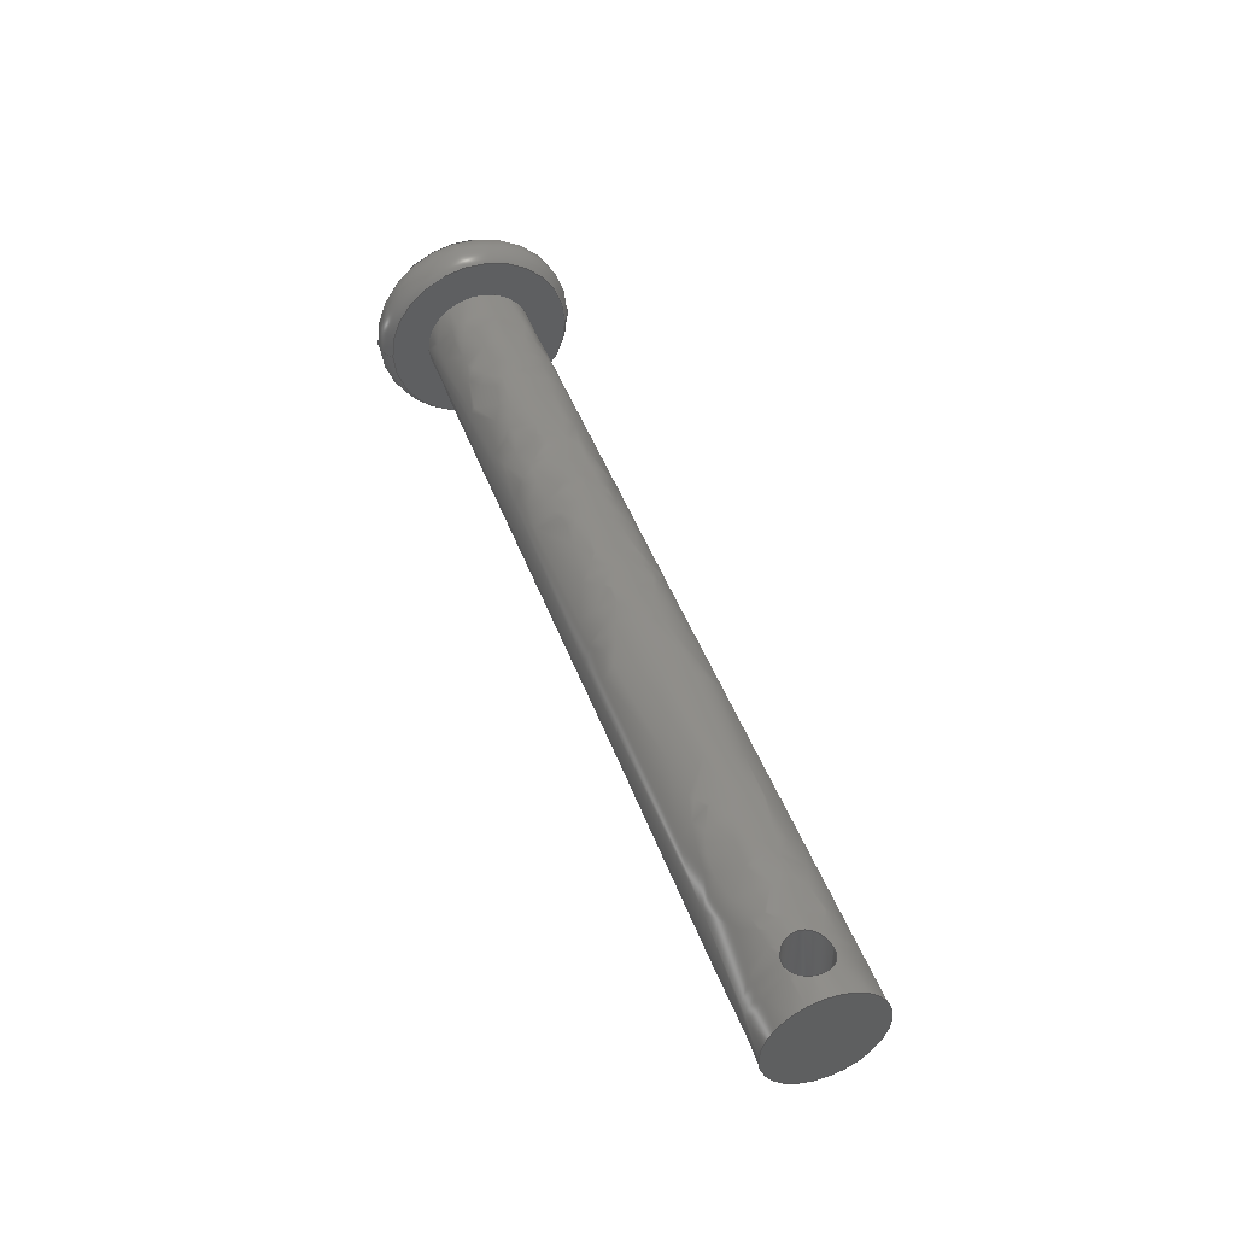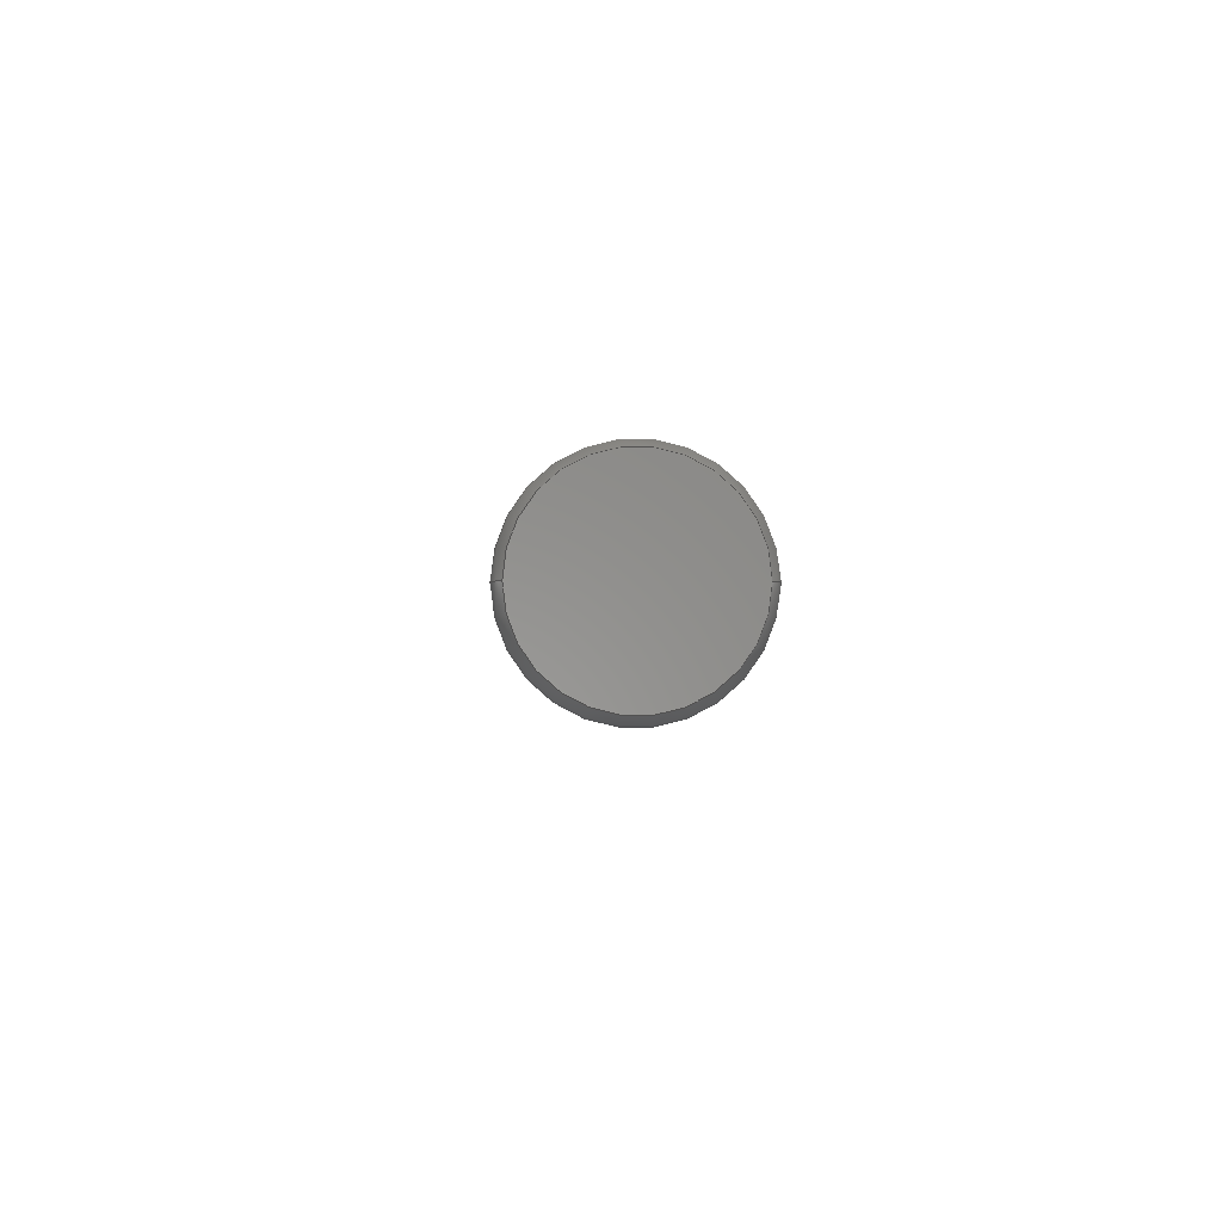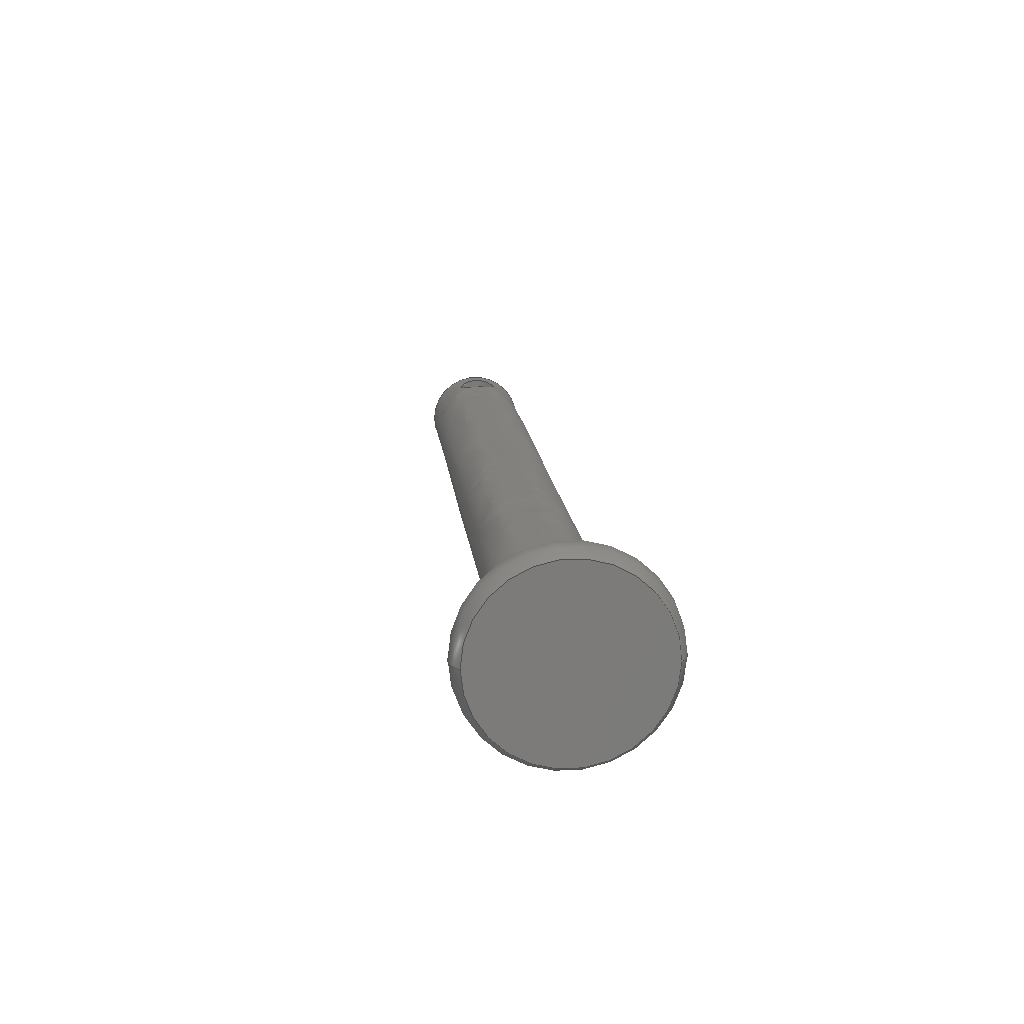
<metadata>
{"format":"iges","ext":"igs","renderer":"f3d","projection":"perspective","resolution":1024,"background":"white","views":[{"elev":45.4,"azim":70.6,"up":"+Y"},{"elev":-2.5,"azim":-92.2,"up":"+Y"},{"elev":15.7,"azim":-96.0,"up":"+Y"}]}
</metadata>
<code>
SolidWorks IGES file using analytic representation for surfaces
1H,,1H;,9HBrake pin,73HC:\Users\Xubair\Downloads\ps-1-brake-caliper.snap
shot0.2\IGS\Brake pin.IGS,15HSolidWorks 2013,15HSolidWorks 2013,32,308,
15,308,15,9HBrake pin,1,2,2HMM,50,0.125,13H1.405e+05,1e-08,
5e+05,6HXubair,,11,0,13H1.405e+05;
     124       1       0       0       0                        00000000
     124       0       0       1       0                               0
     110       2       0       0       0               1        00020000
     110       0       0       1       0                               0
     110       3       0       0       0               1        00020000
     110       0       0       1       0                               0
     110       4       0       0       0               1        00020000
     110       0       0       1       0                               0
     110       5       0       0       0               1        00020000
     110       0       0       1       0                               0
     110       6       0       0       0               1        00020000
     110       0       0       1       0                               0
     110       7       0       0       0               1        00020000
     110       0       0       1       0                               0
     100       8       0       0       0               1        00020000
     100       0       0       1       0                               0
     402       9       0       0       0                        00000000
     402       0       0       1      16                2DSKETCH       1
     124      10       0       0       0                        00000000
     124       0       0       1       0                               0
     100      11       0       0       0              19        00020000
     100       0       0       2       0                               0
     402      13       0       0       0                        00000000
     402       0       0       1      16                2DSKETCH       2
     314      14       0       0       0                        00000200
     314       0       8       1       0                               0
     502      15       0       0       0                        00010000
     502       0       0       6       1                               0
     124      21       0       0       0                        00000000
     124       0       0       2       0                               0
     100      23       0       0       0              29        00010000
     100       0       0       1       0                               0
     124      24       0       0       0                        00000000
     124       0       0       2       0                               0
     100      26       0       0       0              33        00010000
     100       0       0       1       0                               0
     124      27       0       0       0                        00000000
     124       0       0       4       0                               0
     100      31       0       0       0              37        00010000
     100       0       0       1       0                               0
     124      32       0       0       0                        00000000
     124       0       0       2       0                               0
     100      34       0       0       0              41        00010000
     100       0       0       1       0                               0
     124      35       0       0       0                        00000000
     124       0       0       4       0                               0
     100      39       0       0       0              45        00010000
     100       0       0       1       0                               0
     124      40       0       0       0                        00000000
     124       0       0       2       0                               0
     100      42       0       0       0              49        00010000
     100       0       0       1       0                               0
     126      43       0       0       0                        01010000
     126       0       0      33       0                               0
     110      76       0       0       0                        01010000
     110       0       0       2       0                               0
     126      78       0       0       0                        01010000
     126       0       0      35       0                               0
     124     113       0       0       0                        00000000
     124       0       0       4       0                               0
     100     117       0       0       0              59        00010000
     100       0       0       2       0                               0
     110     119       0       0       0                        01010000
     110       0       0       2       0                               0
     110     121       0       0       0                        01010000
     110       0       0       1       0                               0
     110     122       0       0       0                        01010000
     110       0       0       1       0                               0
     126     123       0       0       0                        01010000
     126       0       0      36       0                               0
     124     159       0       0       0                        00000000
     124       0       0       4       0                               0
     100     163       0       0       0              71        00010000
     100       0       0       1       0                               0
     124     164       0       0       0                        00000000
     124       0       0       4       0                               0
     100     168       0       0       0              75        00010000
     100       0       0       1       0                               0
     124     169       0       0       0                        00000000
     124       0       0       4       0                               0
     100     173       0       0       0              79        00010000
     100       0       0       2       0                               0
     126     175       0       0       0                        01010000
     126       0       0      34       0                               0
     504     209       0       0       0                        00010000
     504       0       0       5       1                               0
     110     214       0       0       0                        01010000
     110       0       0       1       0                               0
     110     215       0       0       0                        01010000
     110       0       0       2       0                               0
     120     217       0       0       0                        01010000
     120       0     -25       1       0                               0
     508     218       0       0       0                        00010000
     508       0       0       1       1                               0
     510     219       0       0       0                        00010000
     510       0     -25       1       1                               0
     110     220       0       0       0                        01010000
     110       0       0       1       0                               0
     110     221       0       0       0                        01010000
     110       0       0       1       0                               0
     120     222       0       0       0                        01010000
     120       0     -25       1       0                               0
     508     223       0       0       0                        00010000
     508       0       0       1       1                               0
     508     224       0       0       0                        00010000
     508       0       0       1       1                               0
     510     225       0       0       0                        00010000
     510       0     -25       1       1                               0
     110     226       0       0       0                        01010000
     110       0       0       1       0                               0
     124     227       0       0       0                        00000000
     124       0       0       4       0                               0
     100     231       0       0       0             111        01010000
     100       0       0       2       0                               0
     120     233       0       0       0                        01010000
     120       0     -25       1       0                               0
     508     234       0       0       0                        00010000
     508       0       0       1       1                               0
     510     235       0       0       0                        00010000
     510       0     -25       1       1                               0
     116     236       0       0       0                        00010000
     116       0       0       1       0                               0
     123     237       0       0       0                        00010200
     123       0       0       1       0                               0
     123     238       0       0       0                        00010200
     123       0       0       1       0                               0
     190     239       0       0       0                        00010000
     190       0     -25       1       1                               0
     508     240       0       0       0                        00010000
     508       0       0       1       1                               0
     510     241       0       0       0                        00010000
     510       0     -25       1       1                               0
     110     242       0       0       0                        01010000
     110       0       0       1       0                               0
     124     243       0       0       0                        00000000
     124       0       0       4       0                               0
     100     247       0       0       0             135        01010000
     100       0       0       2       0                               0
     120     249       0       0       0                        01010000
     120       0     -25       1       0                               0
     508     250       0       0       0                        00010000
     508       0       0       1       1                               0
     510     251       0       0       0                        00010000
     510       0     -25       1       1                               0
     116     252       0       0       0                        00010000
     116       0       0       1       0                               0
     123     253       0       0       0                        00010200
     123       0       0       1       0                               0
     123     254       0       0       0                        00010200
     123       0       0       1       0                               0
     190     255       0       0       0                        00010000
     190       0     -25       1       1                               0
     508     256       0       0       0                        00010000
     508       0       0       1       1                               0
     508     257       0       0       0                        00010000
     508       0       0       1       1                               0
     510     258       0       0       0                        00010000
     510       0     -25       1       1                               0
     110     259       0       0       0                        01010000
     110       0       0       1       0                               0
     110     260       0       0       0                        01010000
     110       0       0       1       0                               0
     120     261       0       0       0                        01010000
     120       0     -25       1       0                               0
     508     262       0       0       0                        00010000
     508       0       0       1       1                               0
     508     263       0       0       0                        00010000
     508       0       0       1       1                               0
     510     264       0       0       0                        00010000
     510       0     -25       1       1                               0
     116     265       0       0       0                        00010000
     116       0       0       1       0                               0
     123     266       0       0       0                        00010200
     123       0       0       1       0                               0
     123     267       0       0       0                        00010200
     123       0       0       1       0                               0
     190     268       0       0       0                        00010000
     190       0     -25       1       1                               0
     508     269       0       0       0                        00010000
     508       0       0       1       1                               0
     510     270       0       0       0                        00010000
     510       0     -25       1       1                               0
     110     271       0       0       0                        01010000
     110       0       0       1       0                               0
     110     272       0       0       0                        01010000
     110       0       0       2       0                               0
     120     274       0       0       0                        01010000
     120       0     -25       1       0                               0
     508     275       0       0       0                        00010000
     508       0       0       1       1                               0
     510     276       0       0       0                        00010000
     510       0     -25       1       1                               0
     514     277       0       0       0                        00010000
     514       0       0       1       1                               0
     186     278       0       0       0                        00000000
     186       0       0       1       0                               0
124,1,0,0,0,0,1,0,0,0,0,1,0;                               1
110,-53.02,0,0,39.66,0,0;                            3
110,25.54,0,0,25.54,2.3,0;                            5
110,25.54,2.3,0,-12.46,2.3,0;                          7
110,-12.46,2.3,0,-12.46,3.9,0;                         9
110,-14.26,0,0,25.54,0,0;                           11
110,-14.26,3.9,0,-14.26,0,0;                         13
100,0,-13.36,3,-12.46,3.9,-14.26,3.9;          15
402,1,7,1,3,5,7,9,11,13,15;                                           17
124,1,0,0,0,0,0,1,0,0,-1,0,0;                             19
100,0,23.76,0,24.62,0.2611,24.62,         21
0.2611;                                                          21
402,1,1,19,21;                                                        23
314,89.8,91.76,92.94,;              25
502,12,-12.46,0,-2.3,-14.26,0,3.9,25.54,       27
0,-2.3,-14.26,0,-3.9,25.54,0,2.3,23.76,       27
-2.12,0.8929,-12.46,0,-3.9,23.76,          27
-2.12,-0.8929,-12.46,0,3.9,23.76,          27
2.12,0.8929,-12.46,0,2.3,23.76,            27
2.12,-0.8929;                                             27
124,6.123e-17,0,-1,-12.46,0,1,0,0,       29
1,0,6.123e-17,12.46;                         29
100,0,-12.46,0,-8.558,0,-16.36,0;             31
124,6.123e-17,0,-1,-14.26,0,1,0,0,       33
1,0,6.123e-17,14.26;                         33
100,0,-14.26,0,-10.36,0,-18.16,0;            35
124,-6.123e-17,-7.499e-33,-1,                37
-14.26,1.225e-16,-1,0,                       37
1.746e-15,-1,-1.225e-16,                     37
6.123e-17,-14.26;                              37
100,0,-14.26,0,-10.36,0,-18.16,0;            39
124,6.123e-17,0,-1,25.54,0,1,0,0,        41
1,0,6.123e-17,-25.54;                        41
100,0,25.54,0,27.84,0,23.24,0;               43
124,-6.123e-17,-7.499e-33,-1,                45
25.54,1.225e-16,-1,0,                        45
-3.128e-15,-1,-1.225e-16,                    45
6.123e-17,25.54;                               45
100,0,25.54,0,27.84,0,23.24,0;               47
124,6.123e-17,0,-1,-12.46,0,1,0,0,       49
1,0,6.123e-17,12.46;                         49
100,0,-12.46,0,-10.16,0,-14.76,0;            51
126,30,3,1,0,1,0,0,0,0,0,0.000287,                    53
0.000287,0.000287,0.000573,       53
0.000573,0.000573,0.0008731,        53
0.0008731,0.0008731,0.001185,          53
0.001185,0.001185,0.001482,          53
0.001482,0.001482,0.001763,          53
0.001763,0.001763,0.002048,          53
0.002048,0.002048,0.002351,          53
0.002351,0.002351,0.002662,          53
0.002662,0.002662,0.002819,          53
0.002819,0.002819,0.002819,1,       53
1,1,1,1,1,1,1,1,1,1,1,1,1,1,1,1,1,1,1,1,1,       53
1,1,1,1,1,1,1,1,1,23.76,2.12,                  53
0.8929,23.67,2.12,0.8929,23.57,        53
2.126,0.877,23.48,2.138,0.847,          53
23.39,2.15,0.817,23.3,2.167,         53
0.7722,23.23,2.186,0.7163,23.15,         53
2.205,0.6576,23.08,2.226,0.5851,          53
23.03,2.244,0.5038,22.97,2.263,         53
0.4196,22.92,2.279,0.3234,22.9,        53
2.289,0.2234,22.87,2.298,0.128,          53
22.86,2.302,0.02639,22.87,2.299,        53
-0.07217,22.88,2.296,-0.1656,22.9,       53
2.287,-0.2587,22.94,2.274,-0.3444,       53
22.98,2.261,-0.4313,23.03,2.243,         53
-0.5129,23.09,2.225,-0.5835,                   53
23.15,2.205,-0.6586,23.23,2.184,       53
-0.7235,23.32,2.166,-0.7732,                   53
23.4,2.148,-0.8242,23.5,2.133,       53
-0.8608,23.61,2.125,-0.879,                   53
23.66,2.122,-0.8882,23.71,2.12,       53
-0.8929,23.76,2.12,-0.8929,0,                53
0.002819,0,0.93,0.3675;                       53
110,23.76,-2.12,-0.8929,23.76,              55
2.12,-0.8929;                                             55
126,30,3,1,0,1,0,0,0,0,0,0.000287,                    57
0.000287,0.000287,0.000573,       57
0.000573,0.000573,0.0008731,        57
0.0008731,0.0008731,0.001185,          57
0.001185,0.001185,0.001482,          57
0.001482,0.001482,0.001763,          57
0.001763,0.001763,0.002048,          57
0.002048,0.002048,0.002351,          57
0.002351,0.002351,0.002662,          57
0.002662,0.002662,0.002819,          57
0.002819,0.002819,0.002819,1,       57
1,1,1,1,1,1,1,1,1,1,1,1,1,1,1,1,1,1,1,1,1,       57
1,1,1,1,1,1,1,1,1,23.76,-2.12,                 57
0.8929,23.86,-2.12,0.8929,23.96,       57
-2.126,0.877,24.05,-2.138,0.847,        57
24.14,-2.15,0.817,24.22,-2.167,       57
0.7722,24.3,-2.186,0.7163,24.37,        57
-2.205,0.6576,24.44,-2.226,0.5851,        57
24.5,-2.244,0.5038,24.56,-2.263,       57
0.4196,24.6,-2.279,0.3234,24.63,       57
-2.289,0.2234,24.65,-2.298,0.128,        57
24.66,-2.302,0.02639,24.65,                   57
-2.299,-0.07217,24.65,-2.296,                  57
-0.1656,24.62,-2.287,-0.2587,                  57
24.59,-2.274,-0.3444,24.55,                  57
-2.261,-0.4313,24.5,-2.243,                   57
-0.5129,24.44,-2.225,-0.5835,                  57
24.37,-2.205,-0.6586,24.3,                  57
-2.184,-0.7235,24.21,-2.166,                  57
-0.7732,24.12,-2.148,-0.8242,                   57
24.02,-2.133,-0.8608,23.92,                  57
-2.125,-0.879,23.87,-2.122,                  57
-0.8882,23.82,-2.12,-0.8929,                  57
23.76,-2.12,-0.8929,0,0.002819,        57
0,-0.93,0.3675;                                          57
124,0.7071,-0.7071,0,-3.912,        59
4.33e-17,4.33e-17,-1,3,                   59
0.7071,0.7071,6.123e-17,            59
12.45;                                                     59
100,3,-13.36,0,-12.08,0,-13.36,               61
1.273;                                                          61
110,23.76,-2.12,0.8929,23.76,               63
2.12,0.8929;                                              63
110,25.54,0,2.3,-12.46,0,2.3;                         65
110,25.54,0,-2.3,-12.46,0,-2.3;                       67
126,30,3,1,0,1,0,0.002819,0.002819,             69
0.002819,0.002819,0.002955,           69
0.002955,0.002955,0.003232,            69
0.003232,0.003232,0.003519,          69
0.003519,0.003519,0.003827,          69
0.003827,0.003827,0.004135,          69
0.004135,0.004135,0.004423,          69
0.004423,0.004423,0.004703,          69
0.004703,0.004703,0.004995,          69
0.004995,0.004995,0.005305,          69
0.005305,0.005305,0.005638,           69
0.005638,0.005638,0.005638,1,1,       69
1,1,1,1,1,1,1,1,1,1,1,1,1,1,1,1,1,1,1,1,1,       69
1,1,1,1,1,1,1,1,23.76,-2.12,-0.8929,       69
23.72,-2.12,-0.8929,23.67,-2.121,       69
-0.8894,23.63,-2.124,-0.8826,                  69
23.54,-2.13,-0.8686,23.45,                  69
-2.142,-0.84,23.36,-2.157,                  69
-0.7993,23.28,-2.172,-0.7571,                  69
23.2,-2.192,-0.7008,23.13,                  69
-2.211,-0.6345,23.06,-2.231,                  69
-0.5636,23,-2.251,-0.4793,22.96,       69
-2.267,-0.3879,22.91,-2.283,-0.2967,       69
22.89,-2.294,-0.1956,22.87,-2.298,       69
-0.09379,22.86,-2.302,0.001695,                   69
22.87,-2.3,0.1005,22.89,                   69
-2.292,0.194,22.91,-2.284,0.2849,       69
22.95,-2.271,0.3733,22.99,-2.255,        69
0.4527,23.04,-2.238,0.5355,23.1,        69
-2.218,0.6109,23.18,-2.199,0.6737,       69
23.25,-2.179,0.7401,23.34,                   69
-2.159,0.7942,23.44,-2.144,0.8315,        69
23.54,-2.129,0.8714,23.65,-2.12,       69
0.8929,23.76,-2.12,0.8929,                    69
0.002819,0.005638,0,-0.9431,                69
-0.3326;                                                          69
124,-6.123e-17,-7.499e-33,-1,                71
-12.46,1.225e-16,-1,0,                       71
1.526e-15,-1,-1.225e-16,                     71
6.123e-17,-12.46;                              71
100,0,-12.46,0,-10.16,0,-14.76,0;            73
124,-6.123e-17,-7.499e-33,-1,                75
-12.46,1.225e-16,-1,0,                       75
1.526e-15,-1,-1.225e-16,                     75
6.123e-17,-12.46;                              75
100,0,-12.46,0,-8.558,0,-16.36,0;             77
124,0.7071,-0.7071,0,-3.912,        79
4.33e-17,4.33e-17,1,3,                    79
-0.7071,-0.7071,6.123e-17,          79
-12.45;                                                    79
100,-3,-13.36,0,-12.08,0,-13.36,              81
1.273;                                                          81
126,30,3,1,0,1,0,0.002819,0.002819,             83
0.002819,0.002819,0.002955,           83
0.002955,0.002955,0.003232,            83
0.003232,0.003232,0.003519,          83
0.003519,0.003519,0.003827,          83
0.003827,0.003827,0.004135,          83
0.004135,0.004135,0.004423,          83
0.004423,0.004423,0.004703,          83
0.004703,0.004703,0.004995,          83
0.004995,0.004995,0.005305,          83
0.005305,0.005305,0.005638,           83
0.005638,0.005638,0.005638,1,1,       83
1,1,1,1,1,1,1,1,1,1,1,1,1,1,1,1,1,1,1,1,1,       83
1,1,1,1,1,1,1,1,23.76,2.12,-0.8929,        83
23.81,2.12,-0.8929,23.85,2.121,        83
-0.8894,23.9,2.124,-0.8826,                   83
23.99,2.13,-0.8686,24.08,2.142,         83
-0.84,24.16,2.157,-0.7993,24.25,       83
2.172,-0.7571,24.32,2.192,-0.7008,       83
24.39,2.211,-0.6345,24.46,2.231,       83
-0.5636,24.52,2.251,-0.4793,                   83
24.57,2.267,-0.3879,24.61,2.283,       83
-0.2967,24.64,2.294,-0.1956,24.65,        83
2.298,-0.09379,24.66,2.302,0.001695,        83
24.66,2.3,0.1005,24.63,2.292,        83
0.194,24.61,2.284,0.2849,24.58,         83
2.271,0.3733,24.53,2.255,0.4527,           83
24.48,2.238,0.5355,24.42,2.218,         83
0.6109,24.35,2.199,0.6737,24.27,        83
2.179,0.7401,24.18,2.159,0.7942,          83
24.09,2.144,0.8315,23.99,2.129,        83
0.8714,23.87,2.12,0.8929,23.76,        83
2.12,0.8929,0.002819,0.005638,       83
0,0.9431,-0.3326;                                            83
504,18,31,27,9,27,7,35,27,2,27,4,39,27,4,27,2,43,27,5,27,3,47,        85
27,3,27,5,51,27,11,27,1,53,27,10,27,12,55,27,8,27,12,57,27,6,         85
27,8,61,27,9,27,2,63,27,6,27,10,65,27,5,27,11,67,27,3,27,1,69,        85
27,8,27,6,73,27,1,27,11,77,27,7,27,9,81,27,7,27,4,83,27,12,27,        85
10;                                                                   85
110,23.76,-5,0,23.76,995,0;                         87
110,23.76,-2.33,0.8929,23.76,               89
2.33,0.8929;                                              89
120,87,89,0,6.283;                                        91
508,4,0,85,14,0,0,0,85,8,1,0,0,85,7,0,0,0,85,11,0,0;                  93
510,91,1,1,93;                                                        95
110,-53.02,0,0,-1053,0,0;                        97
110,-12.46,0,2.3,25.54,0,2.3;                         99
120,97,99,0,6.283;                                       101
508,4,0,85,4,1,0,0,85,13,1,0,0,85,6,0,0,0,85,12,0,0;                 103
508,2,0,85,7,1,0,0,85,18,1,0;                                        105
510,101,2,1,103,105;                                                 107
110,-13.36,0,0,-1013,0,0;                       109
124,-0.7071,0.7071,0,-22.8,        111
-4.33e-17,-4.33e-17,1,-3,                111
0.7071,0.7071,6.123e-17,            111
12.45;                                                    111
100,3,-13.36,0,-12.08,0,-13.36,              113
1.273;                                                         113
120,109,113,0,6.283;                                     115
508,4,0,85,1,1,0,0,85,17,1,0,0,85,2,0,0,0,85,10,0,0;                 117
510,115,1,1,117;                                                     119
116,-14.26,3.9,0,;                                           121
123,1,0,0;                                                        123
123,0,0.7071,-0.7071;                                     125
190,121,123,125;                                                     127
508,2,0,85,2,1,0,0,85,3,1,0;                                         129
510,127,1,1,129;                                                     131
110,-13.36,0,0,-1013,0,0;                       133
124,-0.7071,0.7071,0,-22.8,        135
-4.33e-17,-4.33e-17,1,-3,                135
0.7071,0.7071,6.123e-17,            135
12.45;                                                    135
100,3,-13.36,0,-12.08,0,-13.36,              137
1.273;                                                         137
120,133,137,0,6.283;                                     139
508,4,0,85,17,0,0,0,85,16,1,0,0,85,10,1,0,0,85,3,0,0;                141
510,139,1,1,141;                                                     143
116,-12.46,2.3,0,;                                           145
123,-1,0,0;                                                       147
123,0,-0.7071,0.7071;                                     149
190,145,147,149;                                                     151
508,2,0,85,1,0,0,0,85,16,0,0;                                        153
508,2,0,85,6,1,0,0,85,15,1,0;                                        155
510,151,2,1,153,155;                                                 157
110,-53.02,0,0,-1053,0,0;                       159
110,-12.46,0,2.3,25.54,0,2.3;                        161
120,159,161,0,6.283;                                     163
508,4,0,85,13,0,0,0,85,5,1,0,0,85,12,1,0,0,85,15,0,0;                165
508,2,0,85,9,1,0,0,85,14,1,0;                                        167
510,163,2,1,165,167;                                                 169
116,25.54,0,0,;                                             171
123,-1,0,0;                                                       173
123,0,-0.7071,0.7071;                                     175
190,171,173,175;                                                     177
508,2,0,85,4,0,0,0,85,5,0,0;                                         179
510,177,1,1,179;                                                     181
110,23.76,-5,0,23.76,995,0;                        183
110,23.76,-2.33,0.8929,23.76,              185
2.33,0.8929;                                             185
120,183,185,0,6.283;                                     187
508,4,0,85,8,0,0,0,85,9,0,0,0,85,11,1,0,0,85,18,0,0;                 189
510,187,1,1,189;                                                     191
514,9,95,1,107,1,119,1,131,1,143,1,157,1,169,1,181,1,191,1;          193
186,193,1,0;                                                         195
S      1G      4D    196P    278
</code>
